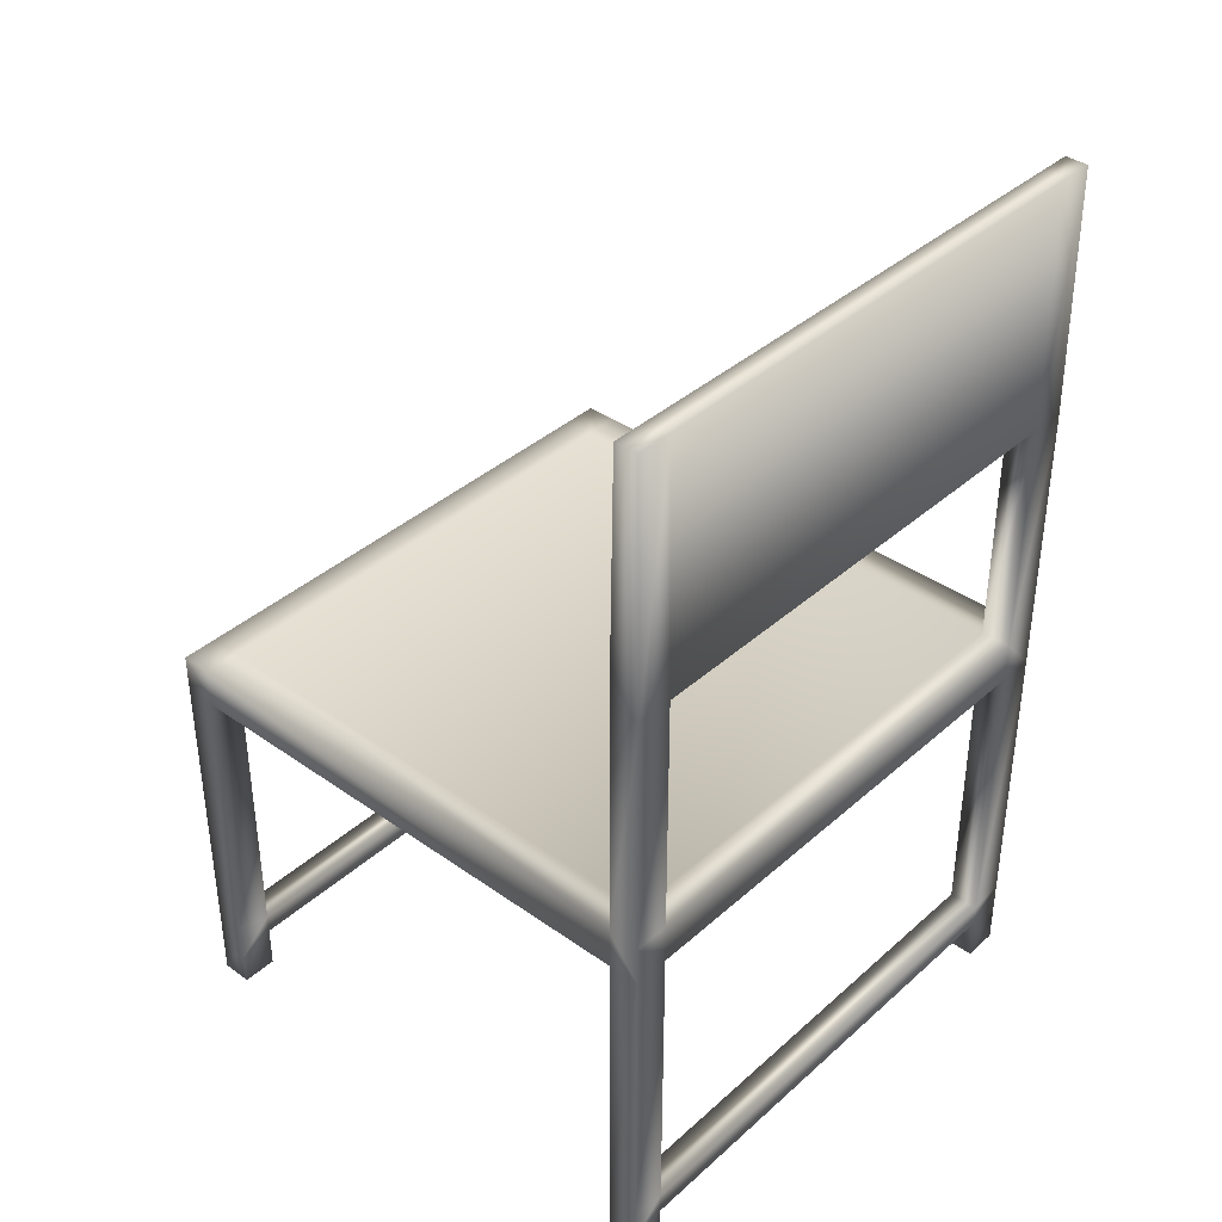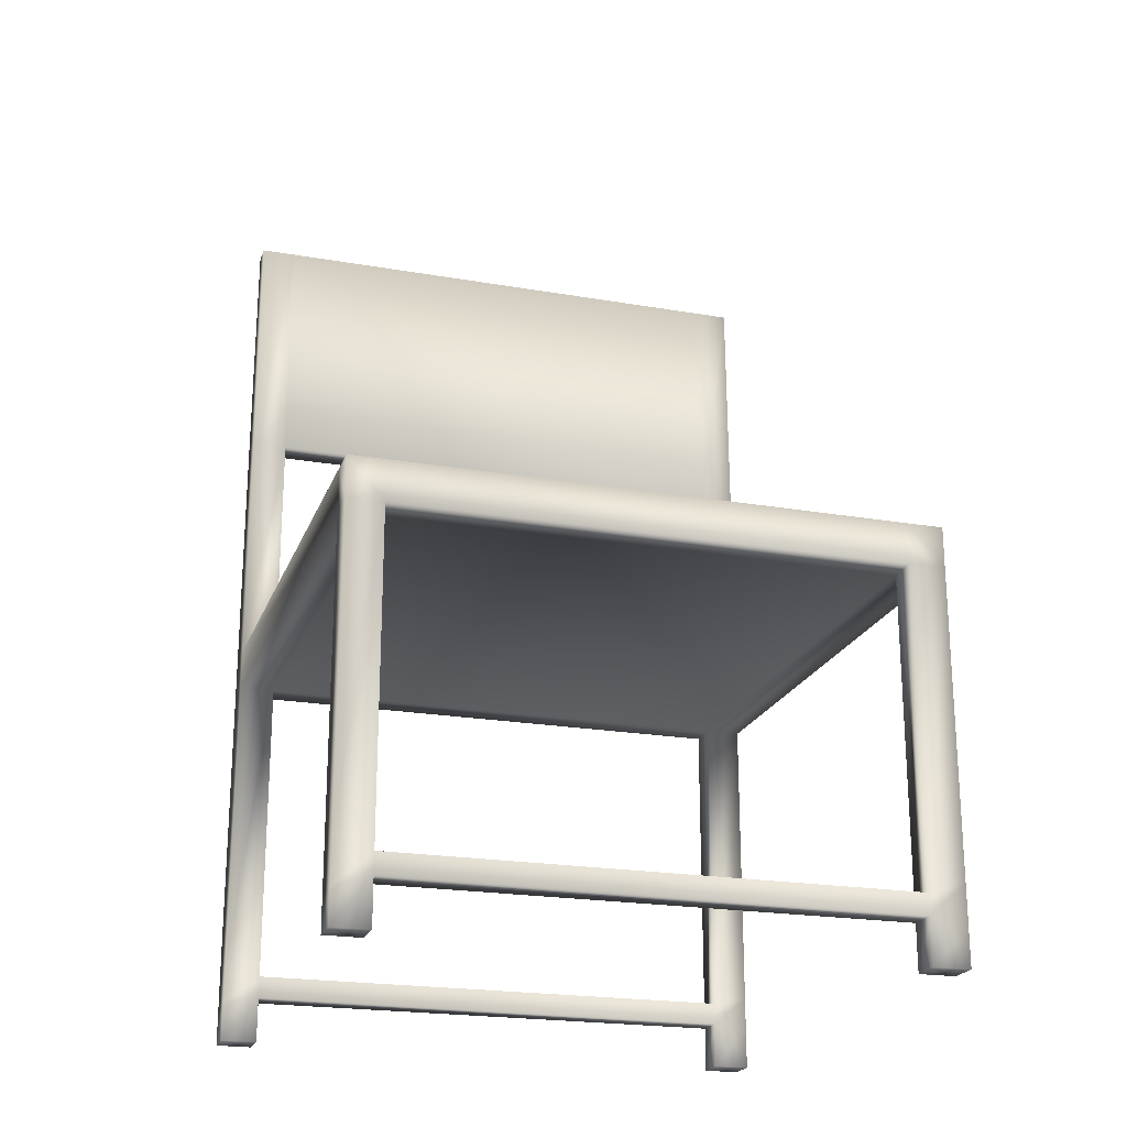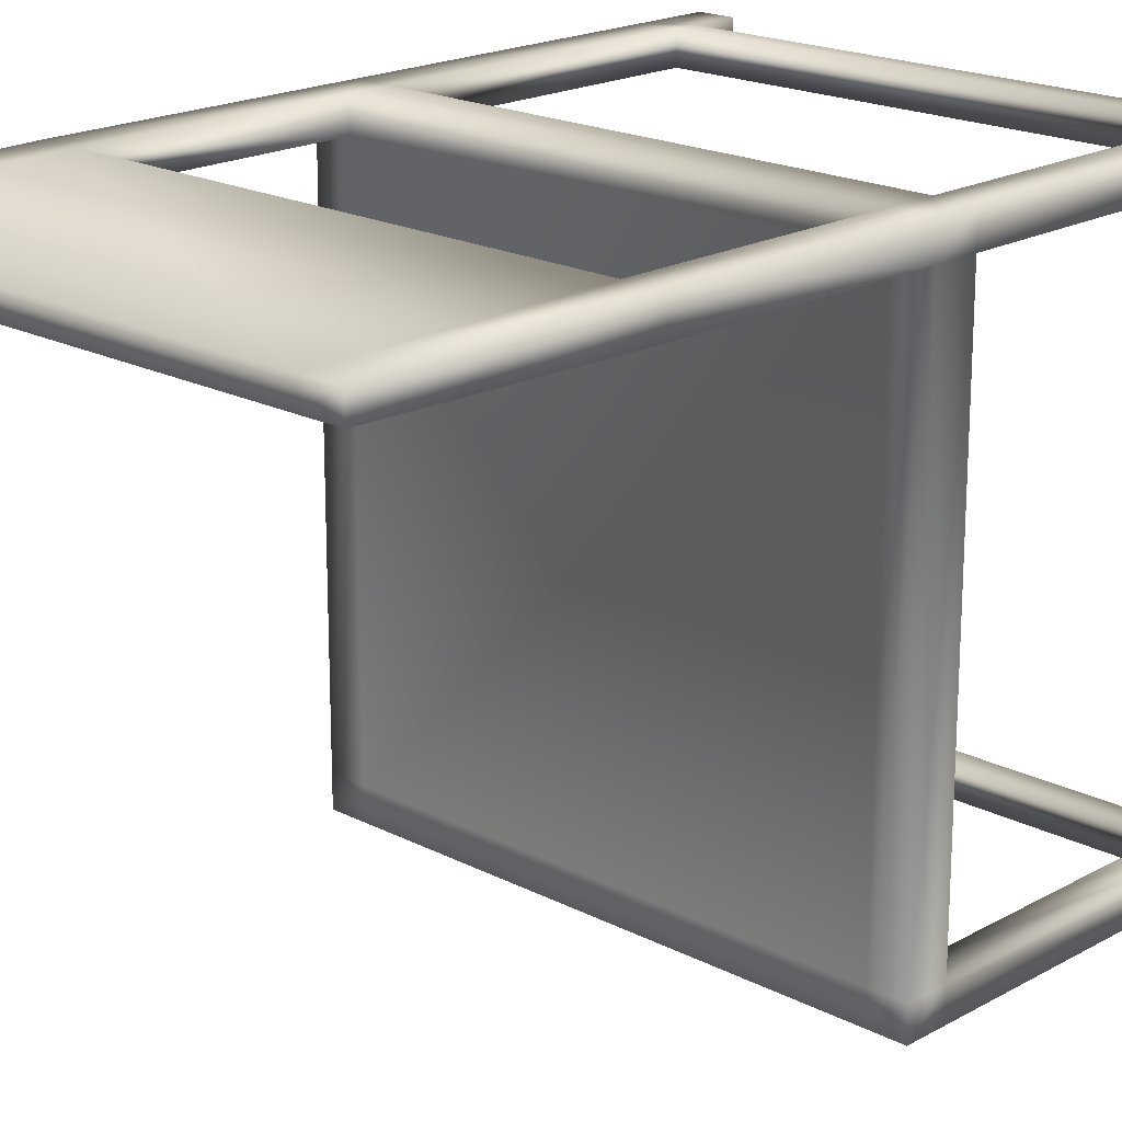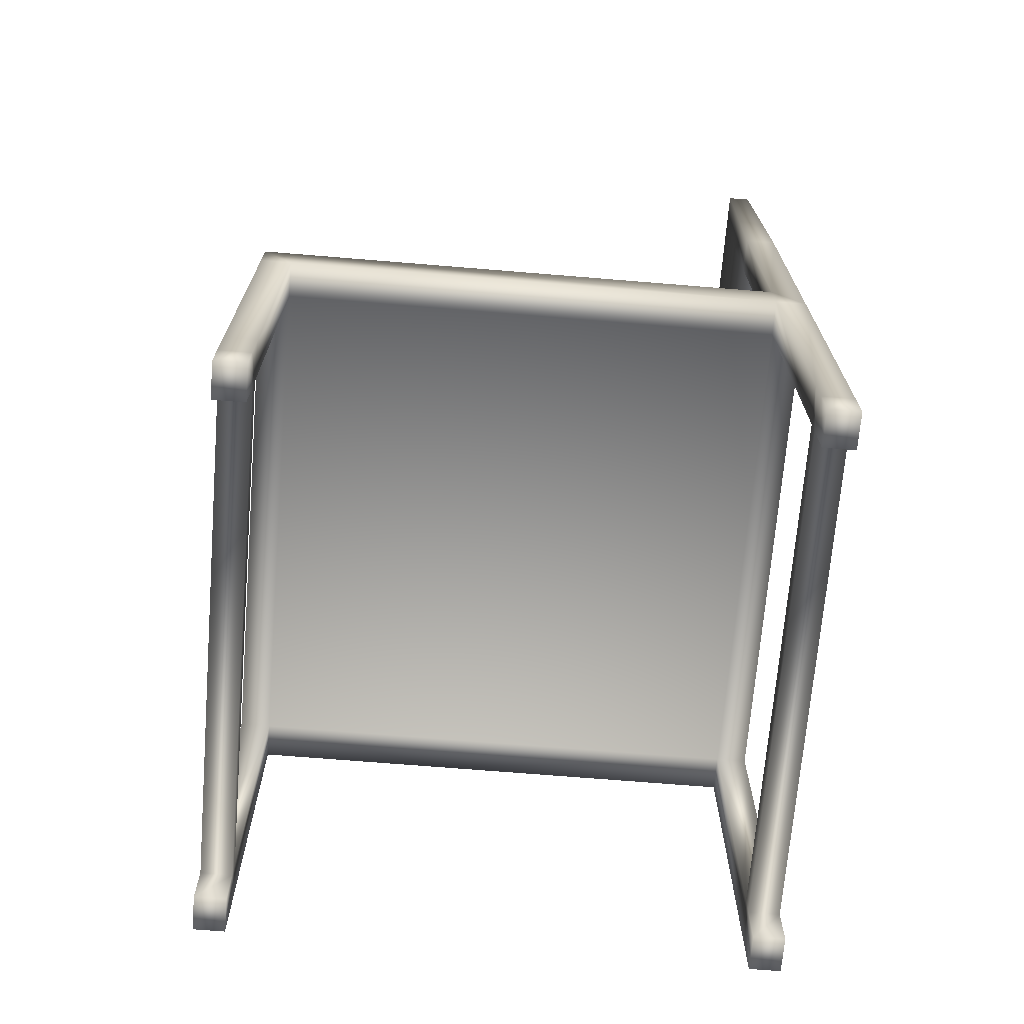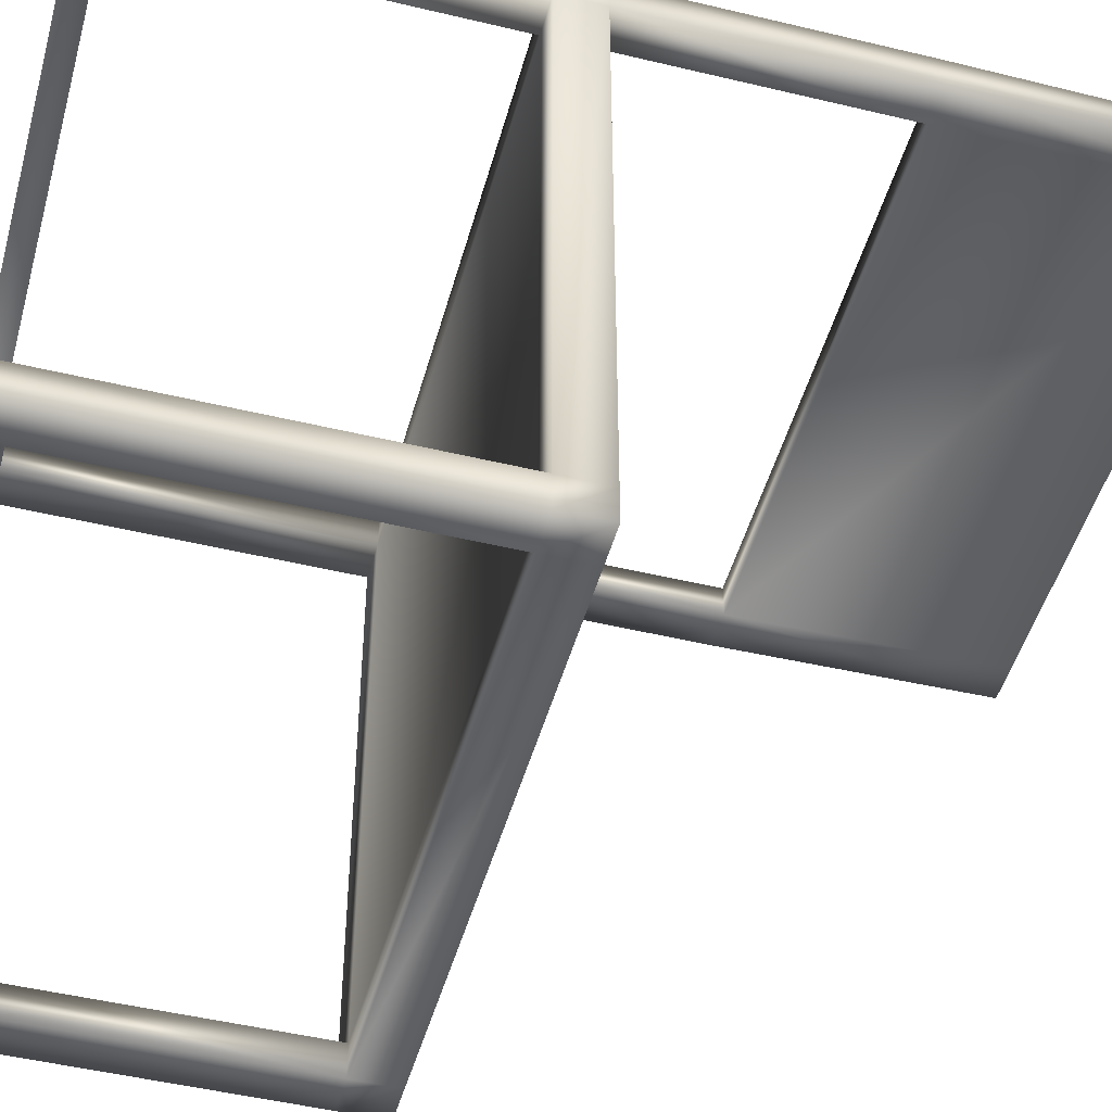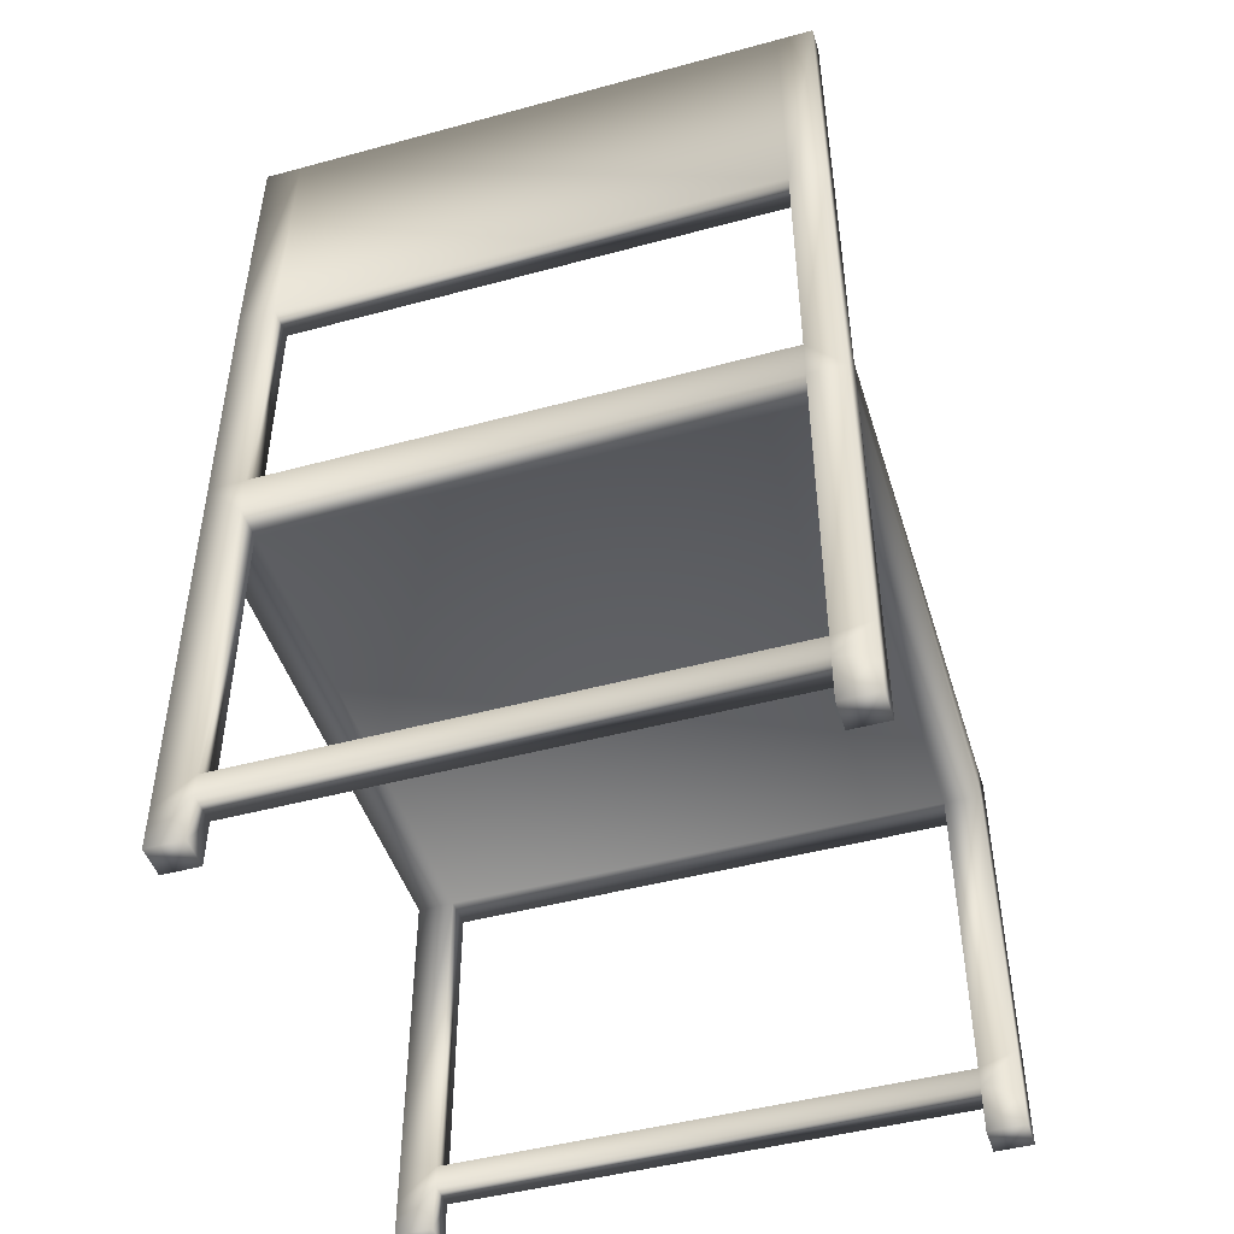
<metadata>
{"format":"obj","ext":"obj","renderer":"f3d","projection":"perspective","resolution":1024,"background":"white","views":[{"elev":38.3,"azim":-48.1,"up":"+Y"},{"elev":-21.7,"azim":163.0,"up":"+Y"},{"elev":19.4,"azim":-136.0,"up":"+Z"},{"elev":-69.9,"azim":-94.7,"up":"+Y"},{"elev":-47.7,"azim":74.8,"up":"+Z"},{"elev":-46.9,"azim":17.1,"up":"+Y"}]}
</metadata>
<code>
o Cube.003
v 0.6238 0.9307 0.3844
v 0.6238 1.032 0.3844
v 0.6238 0.9307 1.811
v 0.6238 1.032 1.811
v -0.8025 0.9307 0.3844
v -0.8025 1.032 0.3844
v -0.8025 0.9307 1.811
v -0.8025 1.032 1.811
v 0.6238 0.9307 1.733
v 0.6238 0.9307 0.4621
v 0.6238 1.032 0.4621
v 0.6238 1.032 1.733
v -0.8025 0.9307 0.4621
v -0.8025 0.9307 1.733
v -0.8025 1.032 1.733
v -0.8025 1.032 0.4621
v -0.7128 0.9307 1.811
v 0.5341 0.9307 1.811
v 0.5341 1.032 1.811
v -0.7128 1.032 1.811
v 0.5341 0.9307 0.3844
v -0.7128 0.9307 0.3844
v -0.7128 1.032 0.3844
v 0.5341 1.032 0.3844
v 0.5341 1.032 1.733
v -0.7128 1.032 1.733
v 0.5341 1.032 0.4621
v -0.7128 1.032 0.4621
v -0.7128 0.9307 1.733
v 0.5341 0.9307 1.733
v -0.7128 0.9307 0.4621
v 0.5341 0.9307 0.4621
v 0.6238 -0.01255 0.4621
v 0.6238 -0.01255 0.3844
v 0.5341 -0.01255 1.811
v 0.6238 -0.01255 1.811
v -0.8025 -0.01255 1.733
v -0.8025 -0.01255 1.811
v -0.7128 -0.01255 0.3844
v -0.8025 -0.01255 0.3844
v 0.6238 -0.01255 1.733
v -0.8025 -0.01255 0.4621
v 0.5341 -0.01255 1.733
v 0.5341 -0.01255 0.4621
v -0.7128 -0.01255 1.811
v 0.5341 -0.01255 0.3844
v -0.7128 -0.01255 1.733
v -0.7128 -0.01255 0.4621
v 0.6238 2.272 1.743
v 0.6238 2.272 1.801
v -0.7128 2.272 1.801
v -0.8025 2.272 1.801
v -0.8025 2.272 1.743
v -0.7128 2.272 1.743
v 0.5341 2.272 1.801
v 0.5341 2.272 1.743
v -0.8025 1.652 1.733
v -0.7128 1.652 1.733
v -0.8025 1.652 1.811
v -0.7128 1.652 1.811
v 0.5341 1.652 1.811
v 0.5341 1.652 1.733
v 0.6238 1.652 1.733
v 0.6238 1.652 1.811
v -0.7128 0.1516 0.4621
v -0.8025 0.1802 0.4621
v 0.6238 0.1731 1.733
v 0.6238 0.1727 1.811
v 0.5341 0.1553 1.811
v 0.5341 0.1556 1.733
v 0.5341 0.1518 0.3844
v 0.6238 0.1802 0.4621
v -0.7128 0.1553 1.811
v 0.6238 0.1806 0.3844
v -0.7128 0.1556 1.733
v 0.5341 0.1516 0.4621
v -0.8025 0.1731 1.733
v -0.7128 0.1518 0.3844
v -0.8025 0.1806 0.3844
v -0.8025 0.1727 1.811
v -0.7128 0.101 0.4621
v 0.6238 0.08336 1.733
v -0.8025 0.07252 0.4621
v 0.5341 0.1007 0.3844
v 0.6238 0.07252 0.4621
v -0.7128 0.1013 1.811
v -0.8025 0.08402 1.811
v 0.6238 0.07186 0.3844
v 0.6238 0.08402 1.811
v 0.5341 0.101 0.4621
v -0.8025 0.08336 1.733
v -0.7128 0.1009 1.733
v 0.5341 0.1013 1.811
v -0.7128 0.1007 0.3844
v -0.8025 0.07186 0.3844
v 0.5341 0.1009 1.733
f 9 12 4 3
f 17 20 8 7
f 13 16 6 5
f 21 24 2 1
f 10 32 76 72
f 27 11 2 24
f 62 61 60 58
f 25 12 11 27
f 1 10 72 74
f 29 14 13 31
f 7 8 15 14
f 14 15 16 13
f 1 2 11 10
f 10 11 12 9
f 9 30 32 10
f 30 29 31 32
f 30 9 67 70
f 18 17 29 30
f 15 26 28 16
f 26 25 27 28
f 58 57 53 54
f 20 19 25 26
f 16 28 23 6
f 28 27 24 23
f 7 14 77 80
f 32 31 22 21
f 5 6 23 22
f 22 23 24 21
f 3 4 19 18
f 18 19 20 17
f 48 42 40 39
f 45 38 37 47
f 36 35 43 41
f 33 44 46 34
f 13 5 79 66
f 18 30 70 69
f 32 21 71 76
f 21 1 74 71
f 29 17 73 75
f 5 22 78 79
f 14 29 75 77
f 22 31 65 78
f 3 18 69 68
f 9 3 68 67
f 31 13 66 65
f 17 7 80 73
f 55 50 49 56
f 52 51 54 53
f 57 59 52 53
f 59 60 51 52
f 63 62 56 49
f 61 64 50 55
f 56 62 58 54
f 64 63 49 50
f 20 26 58 60
f 8 20 60 59
f 15 8 59 57
f 26 15 57 58
f 4 12 63 64
f 19 4 64 61
f 12 25 62 63
f 25 19 61 62
f 61 55 51 60
f 55 56 54 51
f 90 76 65 81
f 68 69 93 89
f 65 66 83 81
f 92 75 70 96
f 71 74 88 84
f 79 78 94 95
f 72 76 90 85
f 67 68 89 82
f 73 80 87 86
f 84 90 81 94
f 74 72 85 88
f 70 67 82 96
f 80 77 91 87
f 66 79 95 83
f 71 84 94 78
f 86 92 96 93
f 77 75 92 91
f 92 86 45 47
f 81 83 42 48
f 84 88 34 46
f 85 90 44 33
f 86 87 38 45
f 88 85 33 34
f 87 91 37 38
f 90 84 46 44
f 91 92 47 37
f 89 93 35 36
f 93 96 43 35
f 95 94 39 40
f 82 89 36 41
f 94 81 48 39
f 96 82 41 43
f 83 95 40 42
f 76 71 78 65
f 75 73 69 70
f 73 86 93 69

</code>
